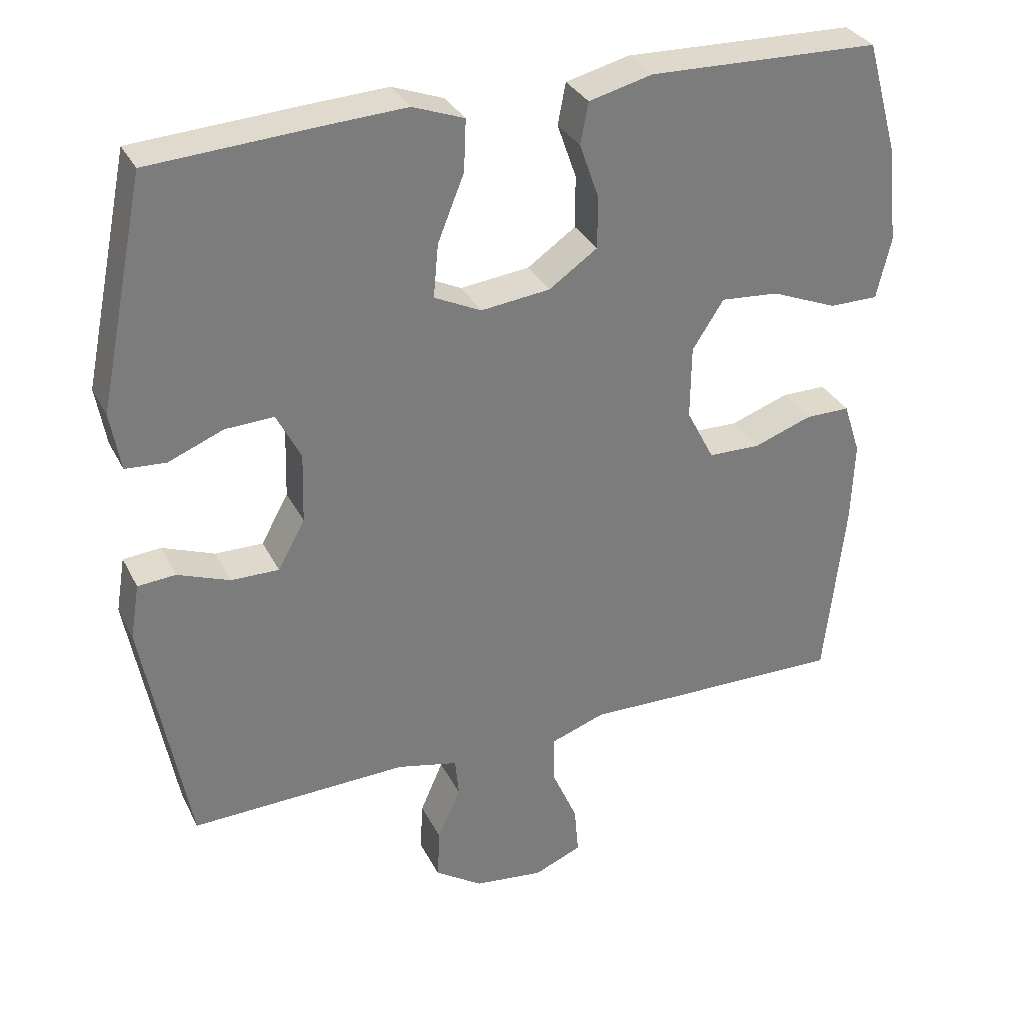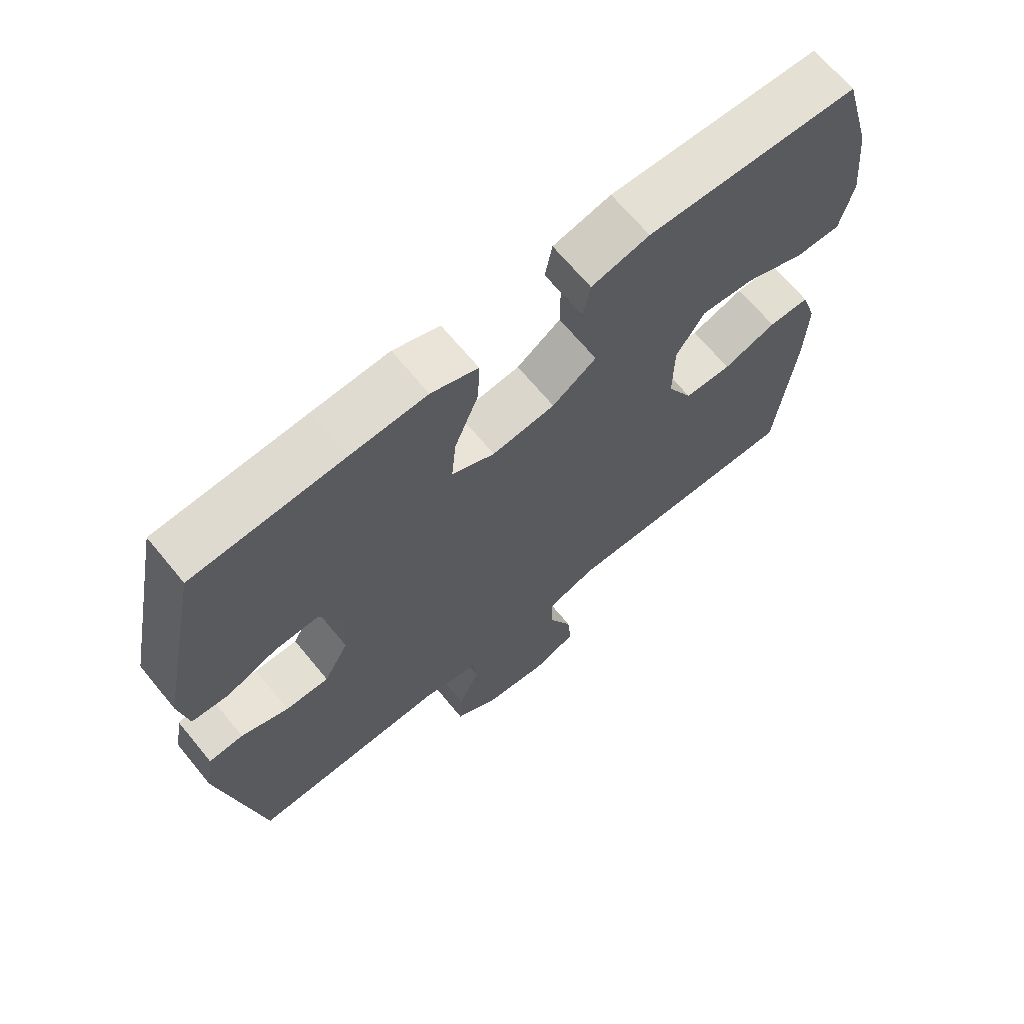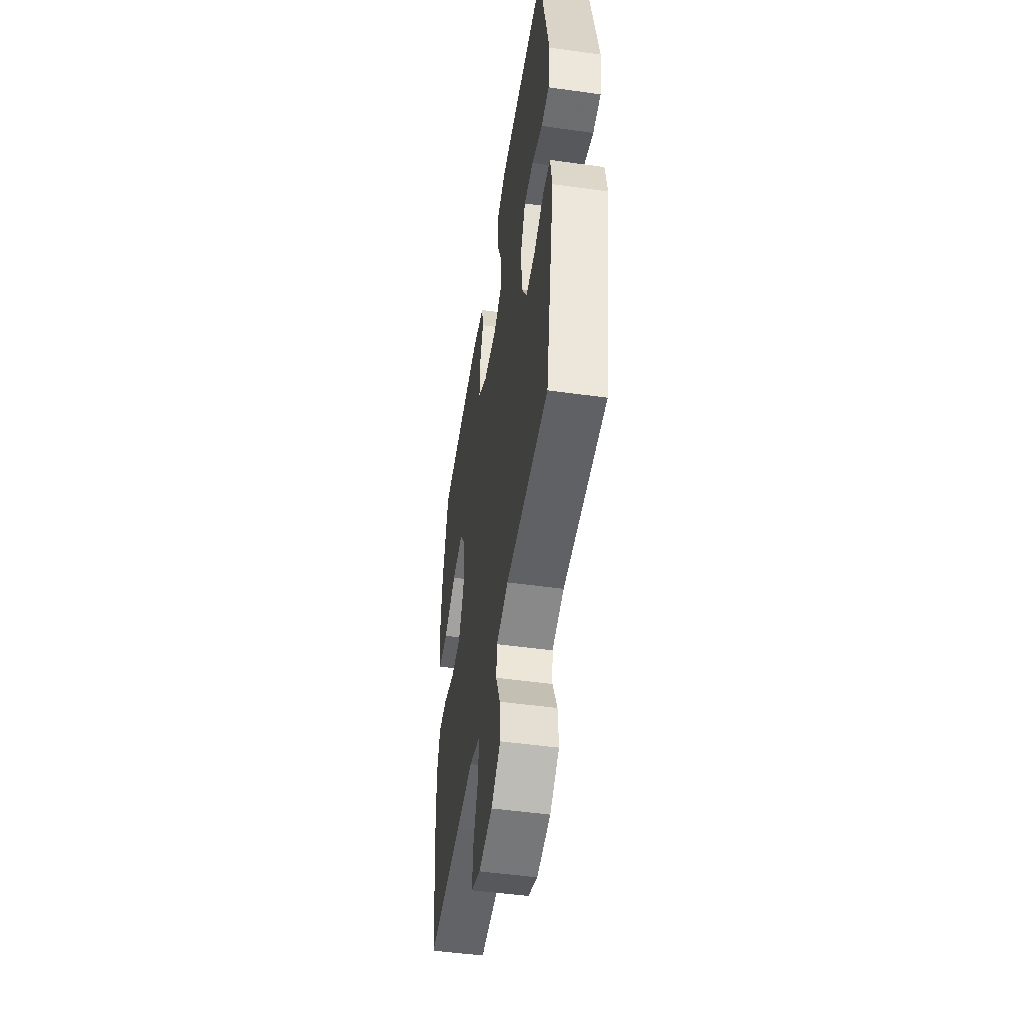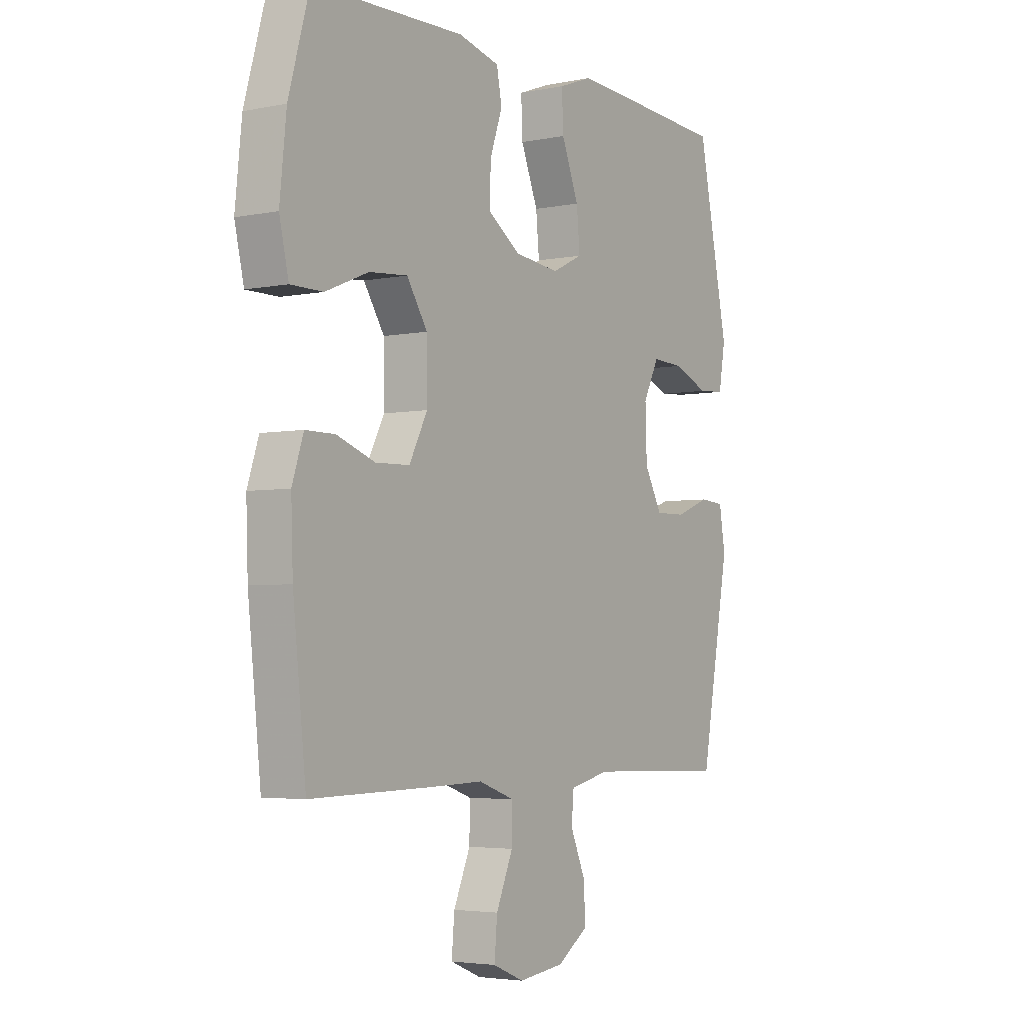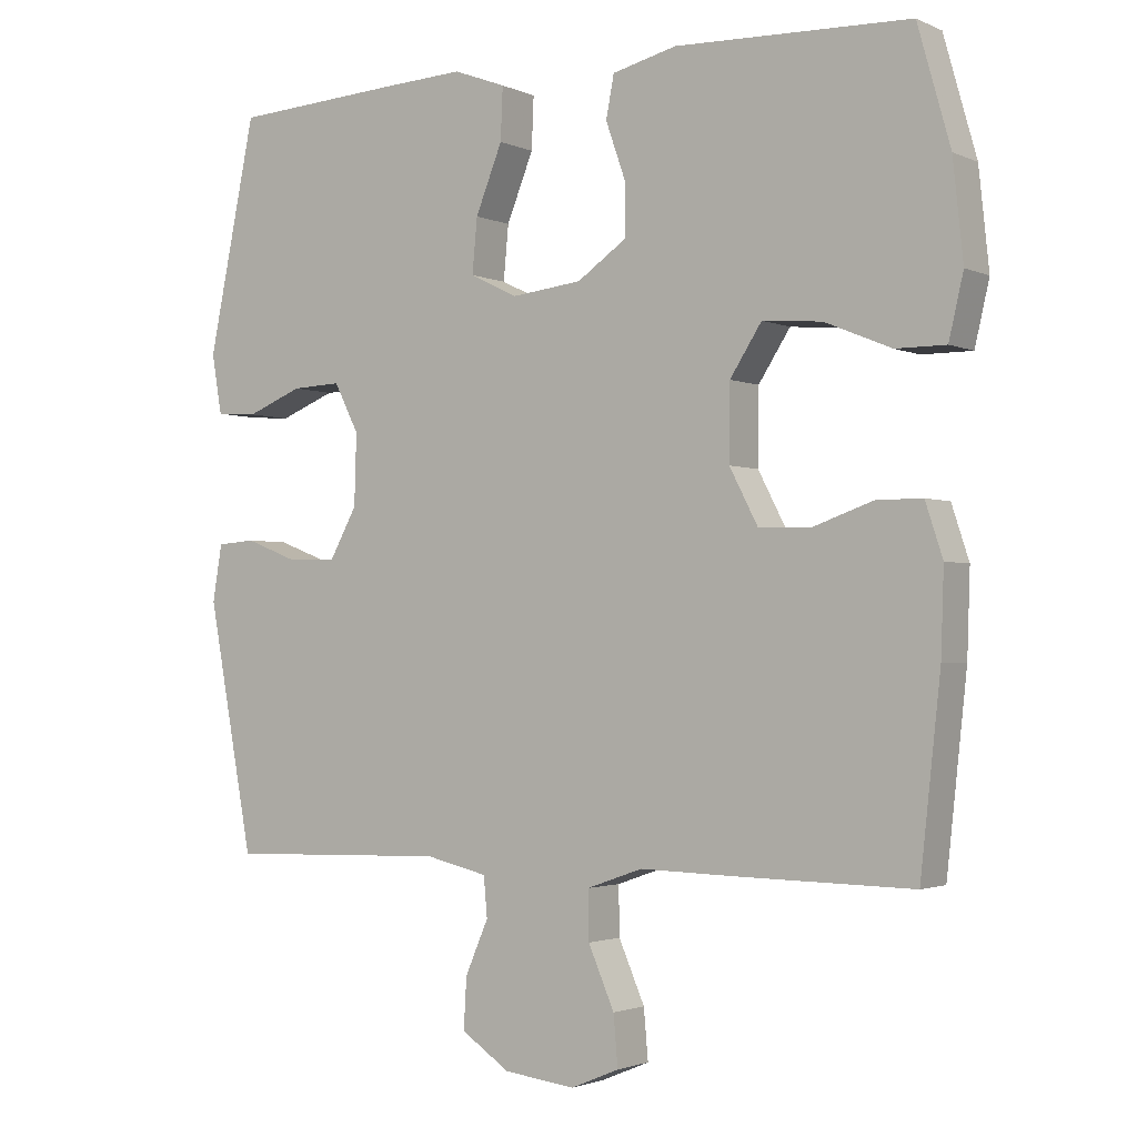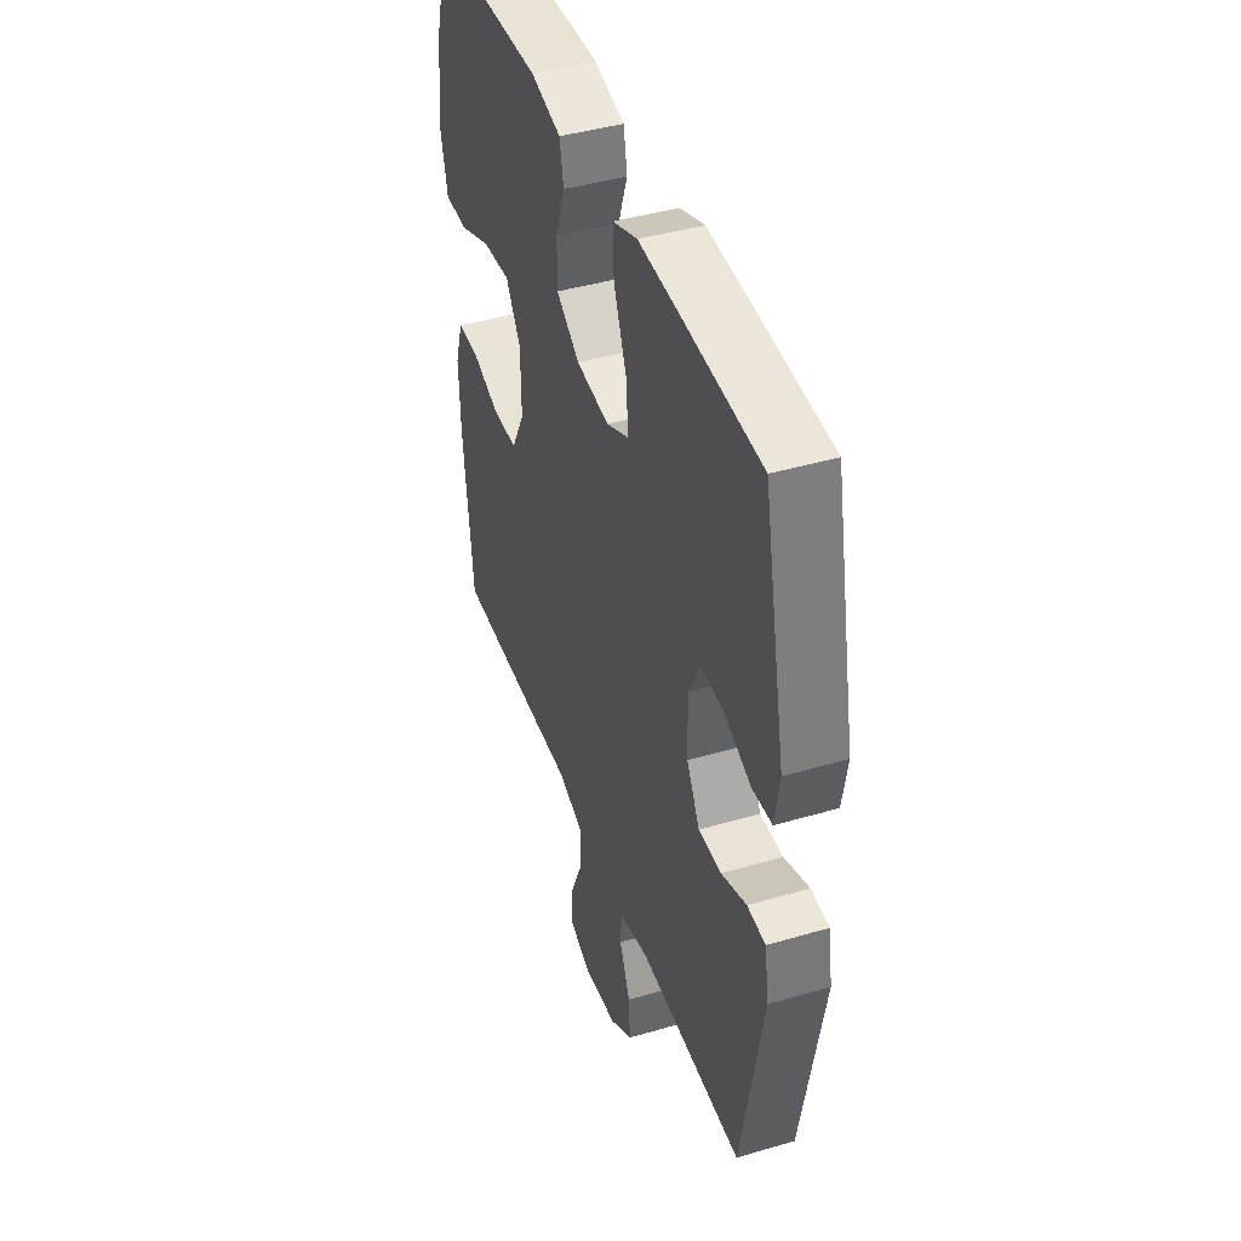
<metadata>
{"format":"obj","ext":"obj","renderer":"f3d","projection":"perspective","resolution":1024,"background":"white","views":[{"elev":32.3,"azim":156.7,"up":"+Z"},{"elev":67.5,"azim":140.5,"up":"+Z"},{"elev":-50.1,"azim":81.3,"up":"+Z"},{"elev":-3.9,"azim":-56.6,"up":"+Z"},{"elev":-2.0,"azim":-146.4,"up":"+Z"},{"elev":42.9,"azim":70.8,"up":"+Z"}]}
</metadata>
<code>
v 0.5 0.07 0.5
v 0.566 0.07 0.18
v 0.552 0.07 0.098
v 0.495 0.07 0.094
v 0.418 0.07 0.125
v 0.35 0.07 0.128
v 0.316 0.07 0.061
v 0.319 0.07 -0.037
v 0.357 0.07 -0.106
v 0.424 0.07 -0.105
v 0.497 0.07 -0.077
v 0.55 0.07 -0.081
v 0.563 0.07 -0.159
v 0.5 0.07 -0.5
v 0.195 0.07 -0.491
v 0.109 0.07 -0.511
v 0.104 0.07 -0.566
v 0.136 0.07 -0.64
v 0.14 0.07 -0.71
v 0.073 0.07 -0.755
v -0.025 0.07 -0.767
v -0.092 0.07 -0.739
v -0.086 0.07 -0.67
v -0.05 0.07 -0.587
v -0.049 0.07 -0.52
v -0.126 0.07 -0.493
v -0.248 0.07 -0.496
v -0.5 0.07 -0.5
v -0.528 0.07 -0.242
v -0.532 0.07 -0.127
v -0.508 0.07 -0.054
v -0.445 0.07 -0.054
v -0.363 0.07 -0.083
v -0.29 0.07 -0.081
v -0.251 0.07 -0.006
v -0.252 0.07 0.097
v -0.296 0.07 0.165
v -0.378 0.07 0.158
v -0.47 0.07 0.12
v -0.539 0.07 0.12
v -0.559 0.07 0.206
v -0.545 0.07 0.34
v -0.5 0.07 0.5
v -0.176 0.07 0.51
v -0.087 0.07 0.488
v -0.076 0.07 0.43
v -0.103 0.07 0.353
v -0.103 0.07 0.28
v -0.035 0.07 0.233
v 0.062 0.07 0.222
v 0.128 0.07 0.254
v 0.121 0.07 0.329
v 0.084 0.07 0.421
v 0.081 0.07 0.493
v 0.153 0.07 0.52
v 0.27 0.07 0.514
v 0.5 0 0.5
v 0.566 0 0.18
v 0.552 0 0.098
v 0.495 0 0.094
v 0.418 0 0.125
v 0.35 0 0.128
v 0.316 0 0.061
v 0.319 0 -0.037
v 0.357 0 -0.106
v 0.424 0 -0.105
v 0.497 0 -0.077
v 0.55 0 -0.081
v 0.563 0 -0.159
v 0.5 0 -0.5
v 0.195 0 -0.491
v 0.109 0 -0.511
v 0.104 0 -0.566
v 0.136 0 -0.64
v 0.14 0 -0.71
v 0.073 0 -0.755
v -0.025 0 -0.767
v -0.092 0 -0.739
v -0.086 0 -0.67
v -0.05 0 -0.587
v -0.049 0 -0.52
v -0.126 0 -0.493
v -0.248 0 -0.496
v -0.5 0 -0.5
v -0.528 0 -0.242
v -0.532 0 -0.127
v -0.508 0 -0.054
v -0.445 0 -0.054
v -0.363 0 -0.083
v -0.29 0 -0.081
v -0.251 0 -0.006
v -0.252 0 0.097
v -0.296 0 0.165
v -0.378 0 0.158
v -0.47 0 0.12
v -0.539 0 0.12
v -0.559 0 0.206
v -0.545 0 0.34
v -0.5 0 0.5
v -0.176 0 0.51
v -0.087 0 0.488
v -0.076 0 0.43
v -0.103 0 0.353
v -0.103 0 0.28
v -0.035 0 0.233
v 0.062 0 0.222
v 0.128 0 0.254
v 0.121 0 0.329
v 0.084 0 0.421
v 0.081 0 0.493
v 0.153 0 0.52
v 0.27 0 0.514
f 52 53 54 55
f 51 52 55 56
f 44 45 46 47
f 44 47 48
f 43 44 48
f 42 43 48 49
f 38 39 40 41
f 37 38 41 42
f 30 31 32 33
f 30 33 34
f 29 30 34
f 26 27 28 29
f 25 26 29 34
f 21 22 23 24
f 21 24 25
f 20 21 25
f 17 18 19 20
f 16 17 20 25
f 15 16 25 34
f 10 11 12 13
f 9 10 13 14
f 8 9 14 15
f 2 3 4 5
f 2 5 6
f 51 56 1 2
f 50 51 2 6
f 49 50 6 7
f 37 42 49 7
f 36 37 7 8
f 35 36 8 15
f 15 34 35
f 111 110 109 108
f 112 111 108 107
f 103 102 101 100
f 104 103 100
f 104 100 99
f 105 104 99 98
f 97 96 95 94
f 98 97 94 93
f 89 88 87 86
f 90 89 86
f 90 86 85
f 85 84 83 82
f 90 85 82 81
f 80 79 78 77
f 81 80 77
f 81 77 76
f 76 75 74 73
f 81 76 73 72
f 90 81 72 71
f 69 68 67 66
f 70 69 66 65
f 71 70 65 64
f 61 60 59 58
f 62 61 58
f 58 57 112 107
f 62 58 107 106
f 63 62 106 105
f 63 105 98 93
f 64 63 93 92
f 71 64 92 91
f 91 90 71
f 1 57 58 2
f 2 58 59 3
f 3 59 60 4
f 4 60 61 5
f 5 61 62 6
f 6 62 63 7
f 7 63 64 8
f 8 64 65 9
f 9 65 66 10
f 10 66 67 11
f 11 67 68 12
f 12 68 69 13
f 13 69 70 14
f 14 70 71 15
f 15 71 72 16
f 16 72 73 17
f 17 73 74 18
f 18 74 75 19
f 19 75 76 20
f 20 76 77 21
f 21 77 78 22
f 22 78 79 23
f 23 79 80 24
f 24 80 81 25
f 25 81 82 26
f 26 82 83 27
f 27 83 84 28
f 28 84 85 29
f 29 85 86 30
f 30 86 87 31
f 31 87 88 32
f 32 88 89 33
f 33 89 90 34
f 34 90 91 35
f 35 91 92 36
f 36 92 93 37
f 37 93 94 38
f 38 94 95 39
f 39 95 96 40
f 40 96 97 41
f 41 97 98 42
f 42 98 99 43
f 43 99 100 44
f 44 100 101 45
f 45 101 102 46
f 46 102 103 47
f 47 103 104 48
f 48 104 105 49
f 49 105 106 50
f 50 106 107 51
f 51 107 108 52
f 52 108 109 53
f 53 109 110 54
f 54 110 111 55
f 55 111 112 56
f 56 112 57 1

</code>
